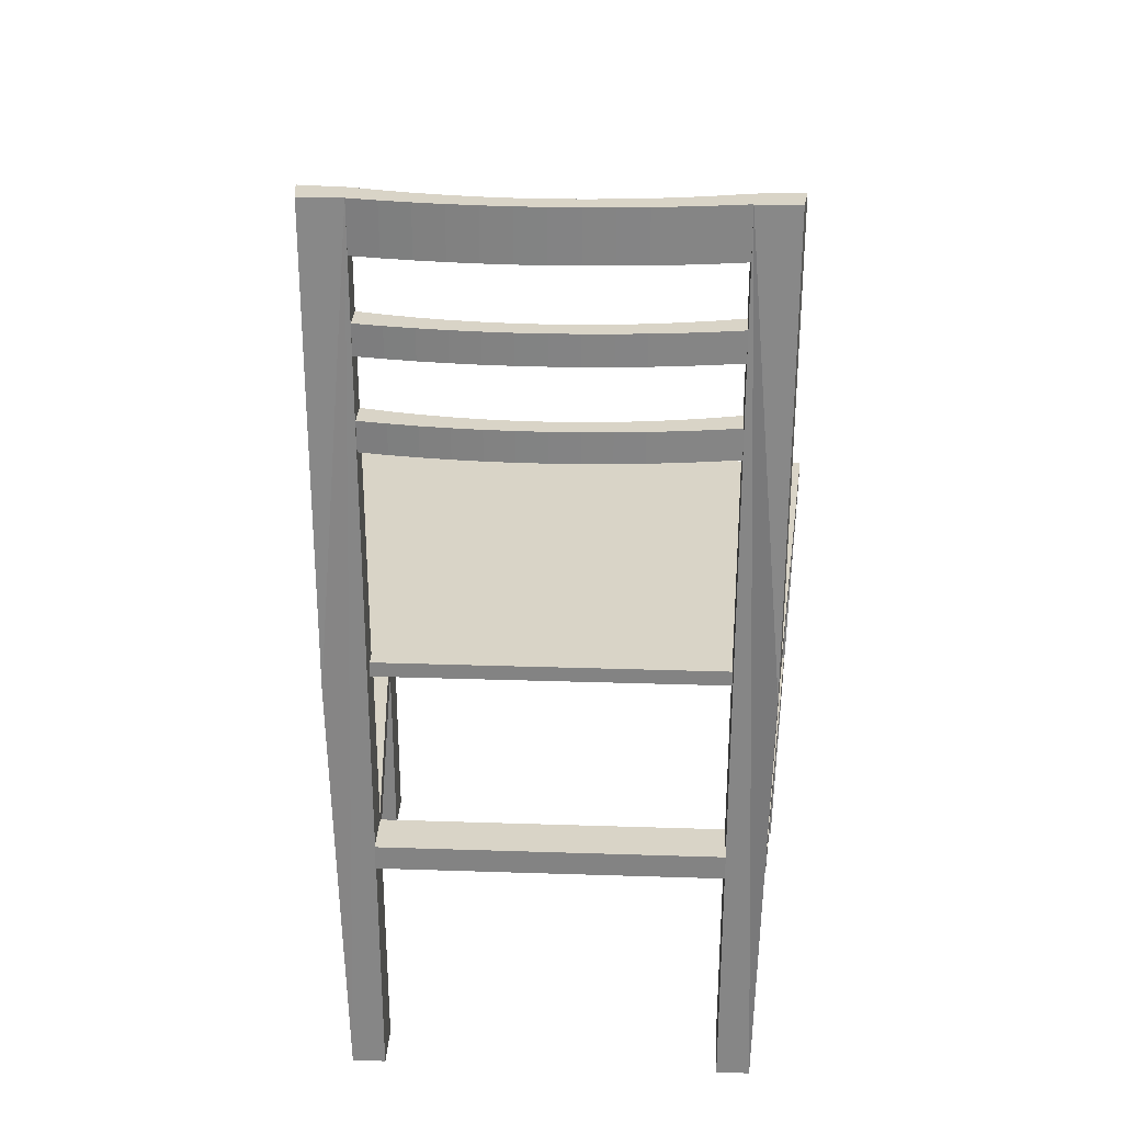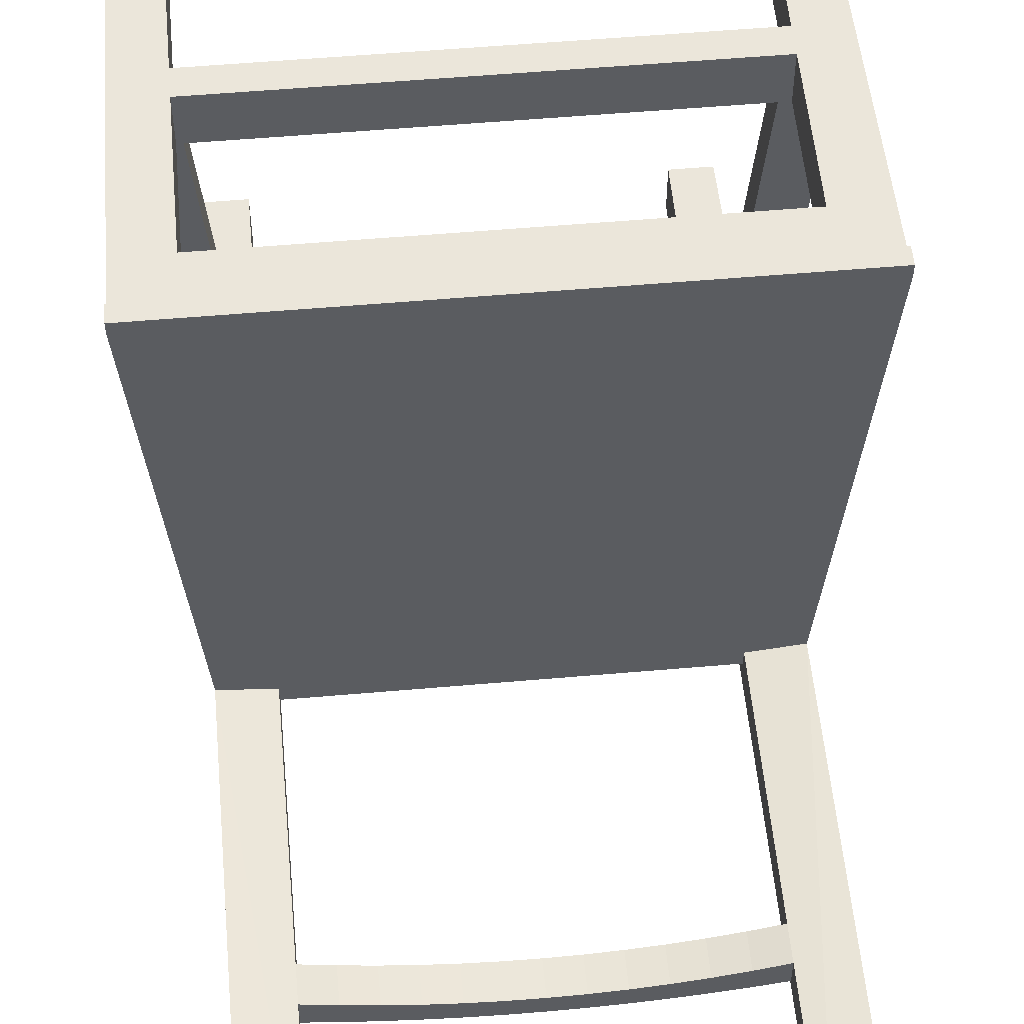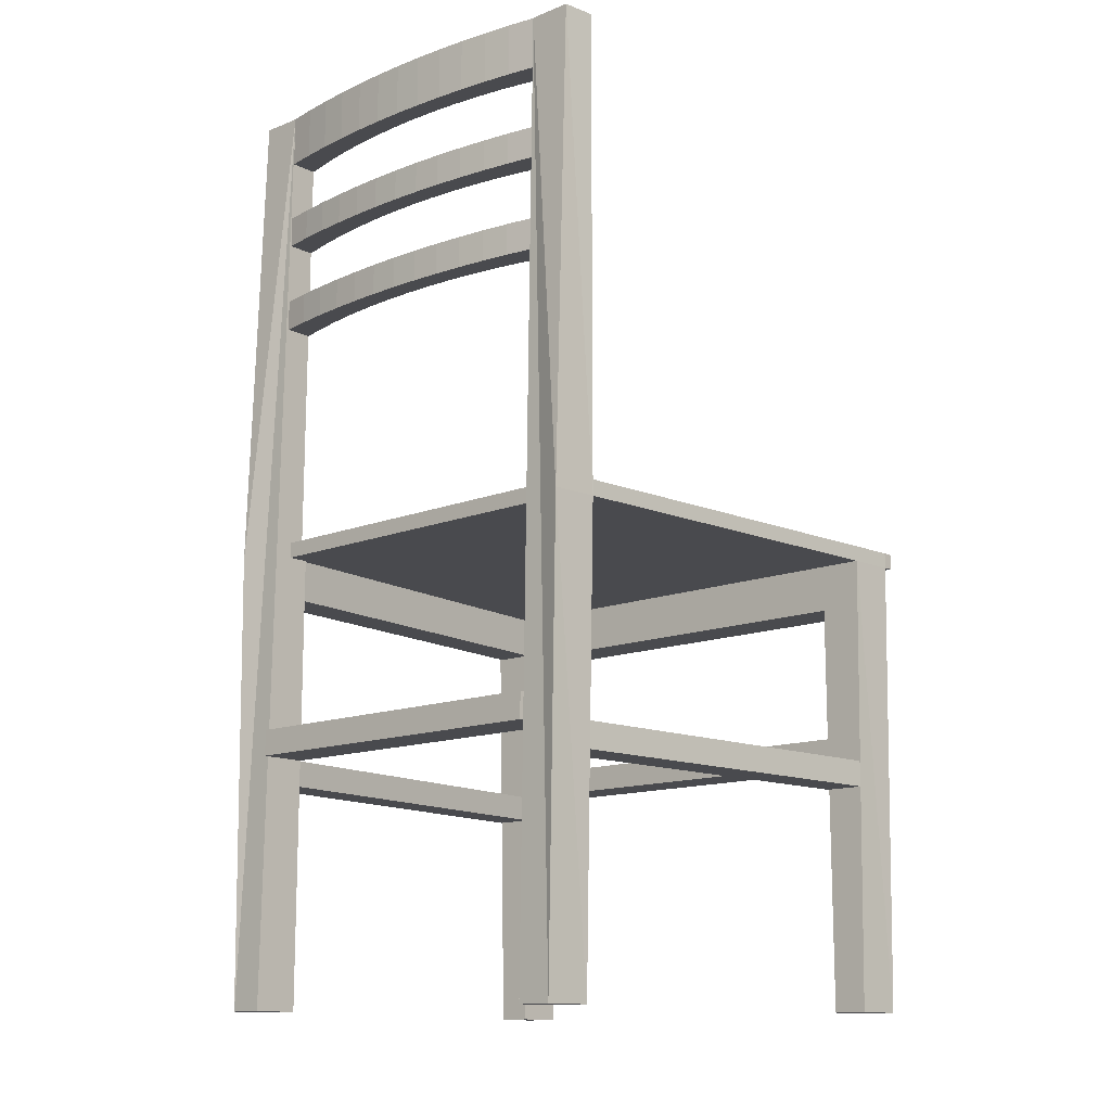
<metadata>
{"format":"obj","ext":"obj","renderer":"f3d","projection":"perspective","resolution":1024,"background":"white","views":[{"elev":28.6,"azim":-177.2,"up":"+Y"},{"elev":54.7,"azim":174.7,"up":"+Z"},{"elev":-13.4,"azim":-138.2,"up":"+Y"}]}
</metadata>
<code>
v 0.2013 0.2215 -0.1907
v 0.1953 0.2215 0.1812
v 0.1632 0.2215 -0.1873
v 0.2335 0.2215 0.1779
v 0.2335 0.2465 0.1779
v 0.2013 0.2465 -0.1907
v 0.1632 0.2465 -0.1873
v 0.1951 0.2465 0.1779
v 0.1953 0.2465 0.1812
v 0.1961 0.2465 0.1779
v 0.1961 0.2465 0.1812
v 0.1961 0.2715 0.1779
v 0.1961 0.2465 0.2229
v 0.1961 0.2715 0.2229
v -0.2089 0.2715 0.2229
v -0.2089 0.2465 0.2229
v -0.2089 0.2715 0.1779
v -0.2089 0.2465 0.1845
v -0.2089 0.2465 0.1779
v -0.2073 0.2465 0.1779
v 0.229 0.006488 0.1779
v 0.1961 0.006488 0.1779
v 0.1961 0.006488 0.2229
v 0.2321 0.006488 0.2229
v 0.2372 0.4465 0.1779
v 0.2411 0.4465 0.2229
v 0.2054 0.4615 -0.1871
v 0.2411 0.4615 0.2229
v 0.2411 0.4615 0.2329
v 0.2411 0.4465 0.2329
v 0.1961 0.4465 0.2329
v -0.2089 0.4465 0.2329
v -0.2539 0.4465 0.2329
v -0.2539 0.4615 0.2329
v -0.2181 0.4615 -0.1871
v -0.2539 0.4615 0.2229
v -0.2539 0.4465 0.2229
v -0.25 0.4465 0.1779
v -0.2181 0.4465 -0.1871
v -0.2142 0.9115 -0.2177
v -0.2181 0.9115 -0.1871
v -0.1731 0.9115 -0.1909
v -0.183 0.9115 -0.1903
v -0.1731 0.9115 -0.2171
v -0.1731 0.9115 -0.2177
v -0.1731 0.8015 -0.2175
v -0.1731 0.8615 -0.2171
v -0.1731 0.8015 -0.1914
v -0.1731 0.8615 -0.1911
v -0.1455 0.9115 -0.2216
v -0.1457 0.9115 -0.1973
v -0.1731 0.8615 -0.1909
v -0.1457 0.8615 -0.1973
v -0.1455 0.8615 -0.2216
v -0.1179 0.8615 -0.2253
v -0.1179 0.9115 -0.2253
v -0.1181 0.9115 -0.2025
v -0.1181 0.8615 -0.2025
v -0.09036 0.8615 -0.2066
v -0.09007 0.8615 -0.2282
v -0.09007 0.9115 -0.2282
v -0.09036 0.9115 -0.2066
v -0.06244 0.9115 -0.2095
v -0.06244 0.8615 -0.2095
v -0.06223 0.8615 -0.2303
v -0.06223 0.9115 -0.2303
v -0.03444 0.9115 -0.2113
v -0.03444 0.8615 -0.2113
v -0.03433 0.8615 -0.2316
v -0.03433 0.9115 -0.2316
v -0.006387 0.9115 -0.2118
v -0.006387 0.8615 -0.2118
v -0.006416 0.8615 -0.2321
v -0.006416 0.9115 -0.2321
v 0.0215 0.9115 -0.2318
v 0.02166 0.9115 -0.2113
v 0.02166 0.8615 -0.2113
v 0.0215 0.8615 -0.2318
v 0.0494 0.8615 -0.2306
v 0.0494 0.9115 -0.2306
v 0.04967 0.9115 -0.2095
v 0.04967 0.8615 -0.2095
v 0.07726 0.8615 -0.2286
v 0.07726 0.9115 -0.2286
v 0.07758 0.9115 -0.2066
v 0.07758 0.8615 -0.2066
v 0.1051 0.8615 -0.2258
v 0.1051 0.9115 -0.2258
v 0.1054 0.9115 -0.2025
v 0.1054 0.8615 -0.2025
v 0.1328 0.8615 -0.2222
v 0.1328 0.9115 -0.2222
v 0.133 0.9115 -0.1973
v 0.133 0.8615 -0.1973
v 0.1604 0.8615 -0.2178
v 0.1604 0.9064 -0.2178
v 0.1604 0.9115 -0.2178
v 0.1604 0.9115 -0.2177
v 0.1604 0.9115 -0.1909
v 0.2014 0.9115 -0.2177
v 0.1702 0.9115 -0.1903
v 0.2054 0.9115 -0.1871
v 0.1636 0.4615 -0.1923
v 0.1604 0.8615 -0.1911
v 0.1604 0.8615 -0.1909
v 0.1932 0.006488 -0.2321
v 0.1604 0.006488 -0.2321
v 0.1604 0.006488 -0.1871
v 0.1964 0.006488 -0.1871
v 0.2014 0.4465 -0.2321
v 0.2054 0.4465 -0.1871
v 0.1604 0.2465 -0.1871
v 0.1604 0.2715 -0.1871
v 0.1636 0.4465 -0.1871
v 0.1604 0.4615 -0.1871
v 0.1636 0.4615 -0.1871
v 0.1636 0.4465 -0.1874
v 0.1636 0.4465 -0.2071
v 0.1636 0.4615 -0.2071
v 0.1604 0.4615 -0.1927
v -0.1731 0.4615 -0.1927
v -0.1764 0.4615 -0.2071
v -0.1764 0.4615 -0.1923
v -0.1764 0.4465 -0.2071
v -0.1764 0.4465 -0.1871
v -0.1764 0.4615 -0.1871
v -0.1731 0.4615 -0.1871
v -0.1731 0.2715 -0.1871
v -0.1731 0.2465 -0.1871
v -0.2091 0.006488 -0.1871
v -0.1731 0.006488 -0.1871
v -0.206 0.006488 -0.2321
v -0.1731 0.006488 -0.2321
v -0.1731 0.2465 -0.2283
v -0.1731 0.2715 -0.2279
v -0.2142 0.4465 -0.2321
v -0.1731 0.7115 -0.2179
v -0.1731 0.7715 -0.2175
v -0.1731 0.7115 -0.1917
v -0.1731 0.7715 -0.1915
v -0.1455 0.7715 -0.222
v -0.1457 0.7715 -0.1977
v -0.1181 0.7715 -0.203
v -0.1179 0.7715 -0.2258
v -0.1455 0.8015 -0.222
v -0.1179 0.8015 -0.2258
v -0.1181 0.8015 -0.203
v -0.1457 0.8015 -0.1977
v -0.1731 0.7715 -0.1914
v -0.09036 0.8015 -0.207
v -0.09036 0.7715 -0.207
v -0.09007 0.7715 -0.2287
v -0.09007 0.8015 -0.2287
v -0.06244 0.8015 -0.21
v -0.06244 0.7715 -0.21
v -0.06223 0.7715 -0.2308
v -0.06223 0.8015 -0.2308
v -0.03444 0.8015 -0.2117
v -0.03444 0.7715 -0.2117
v -0.03433 0.7715 -0.2321
v -0.03433 0.8015 -0.2321
v -0.006387 0.8015 -0.2123
v -0.006387 0.7715 -0.2123
v -0.006416 0.7715 -0.2325
v -0.006416 0.8015 -0.2325
v 0.0215 0.8015 -0.2322
v 0.02166 0.8015 -0.2117
v 0.02166 0.7715 -0.2117
v 0.0215 0.7715 -0.2322
v 0.0494 0.7715 -0.231
v 0.0494 0.8015 -0.231
v 0.04967 0.8015 -0.21
v 0.04967 0.7715 -0.21
v 0.07726 0.7715 -0.2291
v 0.07726 0.8015 -0.2291
v 0.07758 0.8015 -0.207
v 0.07758 0.7715 -0.207
v 0.1051 0.7715 -0.2263
v 0.1051 0.8015 -0.2263
v 0.1054 0.8015 -0.203
v 0.1054 0.7715 -0.203
v 0.1328 0.7715 -0.2227
v 0.1328 0.8015 -0.2227
v 0.133 0.8015 -0.1977
v 0.133 0.7715 -0.1977
v 0.1604 0.7715 -0.2183
v 0.1604 0.8015 -0.2183
v 0.1604 0.8015 -0.1914
v 0.1604 0.7715 -0.1914
v 0.1604 0.7715 -0.1915
v 0.1604 0.2715 -0.2279
v 0.1604 0.2465 -0.2283
v -0.1731 0.2715 -0.2321
v -0.1731 0.2465 -0.2321
v 0.1604 0.2465 -0.2321
v 0.1604 0.2715 -0.2321
v -0.1731 0.6815 -0.1919
v -0.1731 0.6815 -0.2179
v -0.1455 0.6815 -0.2224
v -0.1457 0.6815 -0.1981
v -0.1181 0.6815 -0.2033
v -0.1179 0.6815 -0.2261
v -0.1455 0.7115 -0.2224
v -0.1179 0.7115 -0.2261
v -0.1181 0.7115 -0.2033
v -0.1457 0.7115 -0.1981
v -0.1731 0.6815 -0.1917
v -0.09036 0.7115 -0.2074
v -0.09036 0.6815 -0.2074
v -0.09007 0.6815 -0.229
v -0.09007 0.7115 -0.229
v -0.06244 0.7115 -0.2103
v -0.06244 0.6815 -0.2103
v -0.06223 0.6815 -0.2311
v -0.06223 0.7115 -0.2311
v -0.03444 0.7115 -0.2121
v -0.03444 0.6815 -0.2121
v -0.03433 0.6815 -0.2324
v -0.03433 0.7115 -0.2324
v -0.006387 0.7115 -0.2126
v -0.006387 0.6815 -0.2126
v -0.006416 0.6815 -0.2329
v -0.006416 0.7115 -0.2329
v 0.0215 0.7115 -0.2326
v 0.02166 0.7115 -0.2121
v 0.02166 0.6815 -0.2121
v 0.0215 0.6815 -0.2326
v 0.0494 0.6815 -0.2314
v 0.0494 0.7115 -0.2314
v 0.04967 0.7115 -0.2103
v 0.04967 0.6815 -0.2103
v 0.07726 0.6815 -0.2294
v 0.07726 0.7115 -0.2294
v 0.07758 0.7115 -0.2074
v 0.07758 0.6815 -0.2074
v 0.1051 0.6815 -0.2266
v 0.1051 0.7115 -0.2266
v 0.1054 0.7115 -0.2033
v 0.1054 0.6815 -0.2033
v 0.1328 0.6815 -0.223
v 0.1328 0.7115 -0.223
v 0.133 0.7115 -0.1981
v 0.133 0.6815 -0.1981
v 0.1604 0.6815 -0.2186
v 0.1604 0.7115 -0.2186
v 0.1604 0.7115 -0.1917
v 0.1604 0.6815 -0.1917
v 0.1604 0.6815 -0.1919
v 0.2016 0.4465 -0.1871
v 0.2335 0.4465 0.1779
v 0.1961 0.4465 0.1812
v 0.1961 0.4465 0.2229
v 0.1961 0.4015 0.1779
v 0.1961 0.4015 0.2229
v -0.2079 0.2465 0.1846
v -0.2089 0.006488 0.1779
v -0.2089 0.006488 0.2229
v -0.2449 0.006488 0.2229
v -0.2089 0.4015 0.2229
v -0.2089 0.4015 0.1779
v -0.2089 0.4465 0.1779
v -0.2089 0.4465 0.2229
v 0.1951 0.4465 0.1779
v -0.2417 0.006488 0.1779
v -0.2143 0.2465 -0.1873
v -0.246 0.2465 0.1813
v -0.246 0.2215 0.1813
v -0.2143 0.2215 -0.1873
v -0.1762 0.2465 -0.184
v -0.1762 0.2215 -0.184
v -0.2079 0.2215 0.1846
v 0.1632 0.4465 -0.1873
v 0.2013 0.4465 -0.1907
v 0.2013 0.4065 -0.1907
v 0.2335 0.4065 0.1779
v 0.1953 0.4465 0.1812
v 0.1953 0.4065 0.1812
v 0.1632 0.4065 -0.1873
v 0.1961 0.4465 0.1779
f 1 2 3
f 2 1 4
f 1 5 4
f 5 1 6
f 1 7 6
f 7 1 3
f 3 8 7
f 2 8 3
f 8 2 9
f 2 5 9
f 5 2 4
f 10 9 8
f 9 10 11
f 11 12 10
f 13 12 11
f 12 13 14
f 15 13 14
f 13 15 16
f 17 16 15
f 16 17 18
f 18 17 19
f 17 20 19
f 20 17 8
f 12 8 17
f 8 12 10
f 5 10 12
f 21 10 5
f 10 21 22
f 21 23 22
f 23 21 24
f 21 5 24
f 25 24 5
f 25 26 24
f 26 27 25
f 27 26 28
f 29 26 28
f 26 29 30
f 29 31 30
f 31 29 32
f 32 29 33
f 33 29 34
f 35 34 29
f 34 35 36
f 35 37 36
f 37 35 38
f 38 35 39
f 35 40 39
f 40 35 41
f 42 41 35
f 42 43 41
f 44 43 42
f 44 45 43
f 44 46 45
f 47 46 44
f 47 48 46
f 48 47 49
f 44 49 47
f 49 44 42
f 42 50 44
f 50 42 51
f 52 51 42
f 51 52 53
f 52 54 53
f 49 54 52
f 54 49 47
f 47 50 54
f 50 47 44
f 50 55 54
f 55 50 56
f 50 57 56
f 50 51 57
f 53 57 51
f 57 53 58
f 53 54 58
f 58 54 55
f 58 55 59
f 59 55 60
f 56 60 55
f 60 56 61
f 56 62 61
f 56 57 62
f 57 59 62
f 59 57 58
f 59 63 62
f 63 59 64
f 59 60 64
f 64 60 65
f 60 66 65
f 66 60 61
f 61 63 66
f 61 62 63
f 66 63 67
f 63 68 67
f 68 63 64
f 64 65 68
f 68 65 69
f 66 69 65
f 69 66 70
f 66 67 70
f 70 67 71
f 68 71 67
f 71 68 72
f 68 69 72
f 72 69 73
f 69 74 73
f 74 69 70
f 70 71 74
f 74 71 75
f 75 71 76
f 72 76 71
f 76 72 77
f 72 78 77
f 72 73 78
f 74 78 73
f 78 74 75
f 75 79 78
f 79 75 80
f 75 76 80
f 80 76 81
f 76 82 81
f 82 76 77
f 77 79 82
f 77 78 79
f 82 79 83
f 79 84 83
f 84 79 80
f 80 81 84
f 84 81 85
f 82 85 81
f 85 82 86
f 82 83 86
f 86 83 87
f 84 87 83
f 87 84 88
f 84 85 88
f 88 85 89
f 85 90 89
f 90 85 86
f 86 87 90
f 90 87 91
f 87 92 91
f 92 87 88
f 88 89 92
f 92 89 93
f 90 93 89
f 93 90 94
f 90 91 94
f 94 91 95
f 92 95 91
f 95 92 96
f 96 92 97
f 92 93 97
f 97 93 98
f 99 98 93
f 99 100 98
f 100 99 101
f 102 99 101
f 99 27 102
f 99 103 27
f 103 99 104
f 104 99 105
f 98 104 99
f 104 98 95
f 95 98 96
f 106 96 98
f 96 106 107
f 106 108 107
f 108 106 109
f 110 106 109
f 98 110 106
f 100 110 98
f 110 111 100
f 110 109 111
f 111 108 109
f 108 111 112
f 112 111 113
f 113 111 114
f 113 114 115
f 115 114 116
f 103 114 116
f 114 103 117
f 117 103 118
f 118 103 119
f 119 120 103
f 119 121 120
f 122 121 119
f 121 122 123
f 124 123 122
f 125 123 124
f 123 125 126
f 125 127 126
f 127 125 128
f 39 128 125
f 39 129 128
f 130 129 39
f 129 130 131
f 132 131 130
f 131 132 133
f 132 134 133
f 134 132 135
f 135 132 45
f 45 132 136
f 136 132 130
f 136 130 39
f 136 39 40
f 45 136 40
f 40 43 45
f 43 40 41
f 45 137 135
f 46 137 45
f 138 137 46
f 138 139 137
f 139 138 140
f 141 140 138
f 140 141 142
f 142 141 143
f 143 141 144
f 145 144 141
f 144 145 146
f 145 147 146
f 145 148 147
f 46 148 145
f 148 46 48
f 140 46 48
f 46 140 138
f 46 141 138
f 141 46 145
f 140 48 149
f 142 48 149
f 48 142 148
f 142 147 148
f 147 142 143
f 143 150 147
f 150 143 151
f 143 144 151
f 151 144 152
f 146 152 144
f 152 146 153
f 146 150 153
f 146 147 150
f 153 150 154
f 151 154 150
f 154 151 155
f 151 152 155
f 155 152 156
f 152 157 156
f 157 152 153
f 153 154 157
f 157 154 158
f 155 158 154
f 158 155 159
f 155 156 159
f 159 156 160
f 157 160 156
f 160 157 161
f 157 158 161
f 161 158 162
f 158 163 162
f 163 158 159
f 159 160 163
f 163 160 164
f 161 164 160
f 164 161 165
f 161 162 165
f 165 162 166
f 166 162 167
f 163 167 162
f 167 163 168
f 163 169 168
f 163 164 169
f 165 169 164
f 169 165 166
f 166 170 169
f 170 166 171
f 166 167 171
f 171 167 172
f 168 172 167
f 172 168 173
f 168 170 173
f 168 169 170
f 173 170 174
f 170 175 174
f 175 170 171
f 171 172 175
f 175 172 176
f 173 176 172
f 176 173 177
f 173 174 177
f 177 174 178
f 175 178 174
f 178 175 179
f 175 176 179
f 179 176 180
f 177 180 176
f 180 177 181
f 177 178 181
f 181 178 182
f 179 182 178
f 182 179 183
f 179 180 183
f 183 180 184
f 180 185 184
f 185 180 181
f 181 182 185
f 185 182 186
f 183 186 182
f 186 183 187
f 183 184 187
f 187 184 188
f 185 188 184
f 188 185 189
f 185 186 189
f 190 188 189
f 187 190 188
f 190 187 186
f 187 191 186
f 95 191 187
f 191 95 96
f 96 192 191
f 96 107 192
f 107 112 192
f 112 107 108
f 112 191 192
f 191 112 113
f 128 112 113
f 112 128 129
f 135 129 128
f 129 135 134
f 193 134 135
f 134 193 194
f 193 195 194
f 195 193 196
f 196 193 135
f 135 113 196
f 113 135 128
f 121 128 135
f 128 121 127
f 123 127 121
f 127 123 126
f 123 35 126
f 123 42 35
f 42 123 48
f 48 123 139
f 139 123 197
f 197 123 121
f 198 197 121
f 199 197 198
f 197 199 200
f 200 199 201
f 201 199 202
f 203 202 199
f 202 203 204
f 203 205 204
f 203 206 205
f 137 206 203
f 206 137 139
f 197 137 139
f 137 197 198
f 137 199 198
f 199 137 203
f 198 135 137
f 121 135 198
f 197 139 207
f 200 139 207
f 139 200 206
f 200 205 206
f 205 200 201
f 201 208 205
f 208 201 209
f 201 202 209
f 209 202 210
f 204 210 202
f 210 204 211
f 204 208 211
f 204 205 208
f 211 208 212
f 209 212 208
f 212 209 213
f 209 210 213
f 213 210 214
f 210 215 214
f 215 210 211
f 211 212 215
f 215 212 216
f 213 216 212
f 216 213 217
f 213 214 217
f 217 214 218
f 215 218 214
f 218 215 219
f 215 216 219
f 219 216 220
f 216 221 220
f 221 216 217
f 217 218 221
f 221 218 222
f 219 222 218
f 222 219 223
f 219 220 223
f 223 220 224
f 224 220 225
f 221 225 220
f 225 221 226
f 221 227 226
f 221 222 227
f 223 227 222
f 227 223 224
f 224 228 227
f 228 224 229
f 224 225 229
f 229 225 230
f 226 230 225
f 230 226 231
f 226 228 231
f 226 227 228
f 231 228 232
f 228 233 232
f 233 228 229
f 229 230 233
f 233 230 234
f 231 234 230
f 234 231 235
f 231 232 235
f 235 232 236
f 233 236 232
f 236 233 237
f 233 234 237
f 237 234 238
f 235 238 234
f 238 235 239
f 235 236 239
f 239 236 240
f 237 240 236
f 240 237 241
f 237 238 241
f 241 238 242
f 238 243 242
f 243 238 239
f 239 240 243
f 243 240 244
f 241 244 240
f 244 241 245
f 241 242 245
f 245 242 246
f 243 246 242
f 246 243 247
f 243 244 247
f 248 246 247
f 245 248 246
f 248 245 244
f 245 191 244
f 186 191 245
f 246 186 245
f 186 246 190
f 191 120 244
f 113 120 191
f 120 113 115
f 116 120 115
f 120 116 103
f 27 103 116
f 114 27 116
f 249 27 114
f 27 249 111
f 250 111 249
f 111 250 25
f 250 26 25
f 251 26 250
f 26 251 252
f 252 253 251
f 253 252 254
f 254 26 252
f 14 26 254
f 13 26 14
f 23 26 13
f 26 23 24
f 13 22 23
f 22 13 11
f 13 9 11
f 13 8 9
f 13 20 8
f 13 255 20
f 13 18 255
f 18 13 16
f 16 256 18
f 256 16 257
f 16 258 257
f 258 16 37
f 37 16 15
f 37 15 259
f 15 260 259
f 260 15 17
f 14 17 15
f 17 14 12
f 14 253 12
f 253 14 254
f 259 253 254
f 253 259 260
f 259 261 260
f 261 259 262
f 37 259 262
f 254 262 259
f 262 254 252
f 262 263 252
f 263 262 261
f 262 38 261
f 38 262 37
f 262 33 37
f 33 262 32
f 252 32 262
f 32 252 31
f 26 31 252
f 31 26 30
f 33 36 37
f 36 33 34
f 38 258 37
f 38 264 258
f 19 264 38
f 264 19 256
f 18 256 19
f 265 18 19
f 18 265 266
f 265 267 266
f 267 265 268
f 268 269 265
f 269 268 270
f 271 268 270
f 268 271 267
f 266 271 267
f 271 266 255
f 20 271 255
f 271 20 270
f 270 20 269
f 269 19 20
f 265 19 269
f 255 19 20
f 19 255 18
f 257 264 256
f 264 257 258
f 19 38 17
f 17 38 260
f 260 38 261
f 39 261 38
f 261 39 125
f 35 125 39
f 125 35 126
f 35 29 126
f 126 29 127
f 127 29 121
f 121 29 115
f 115 29 116
f 116 29 27
f 27 29 28
f 120 121 115
f 261 125 263
f 263 125 272
f 125 118 272
f 118 125 124
f 122 118 124
f 118 122 119
f 272 118 117
f 114 272 117
f 272 114 263
f 263 114 249
f 114 273 249
f 273 114 117
f 274 249 273
f 275 249 274
f 249 275 250
f 275 276 250
f 276 275 277
f 277 274 275
f 274 277 278
f 277 263 278
f 263 277 276
f 252 263 276
f 276 279 263
f 279 276 251
f 252 276 251
f 250 279 251
f 279 249 250
f 263 249 279
f 279 261 263
f 253 261 279
f 261 253 260
f 25 253 279
f 25 12 253
f 5 12 25
f 251 253 279
f 278 263 272
f 278 273 272
f 273 278 274
f 22 11 10
f 6 10 11
f 6 8 10
f 8 6 7
f 6 11 5
f 25 27 111
f 100 27 111
f 27 100 102
f 100 101 102
f 248 120 103
f 244 120 248
f 103 190 248
f 103 104 190
f 200 207 197
f 196 192 195
f 192 196 191
f 195 134 194
f 112 134 195
f 134 112 129
f 129 133 134
f 133 129 131
f 188 95 187
f 95 188 104
f 94 95 104
f 105 94 104
f 99 94 105
f 94 99 93
f 142 149 140
f 97 98 96
f 49 42 52

</code>
